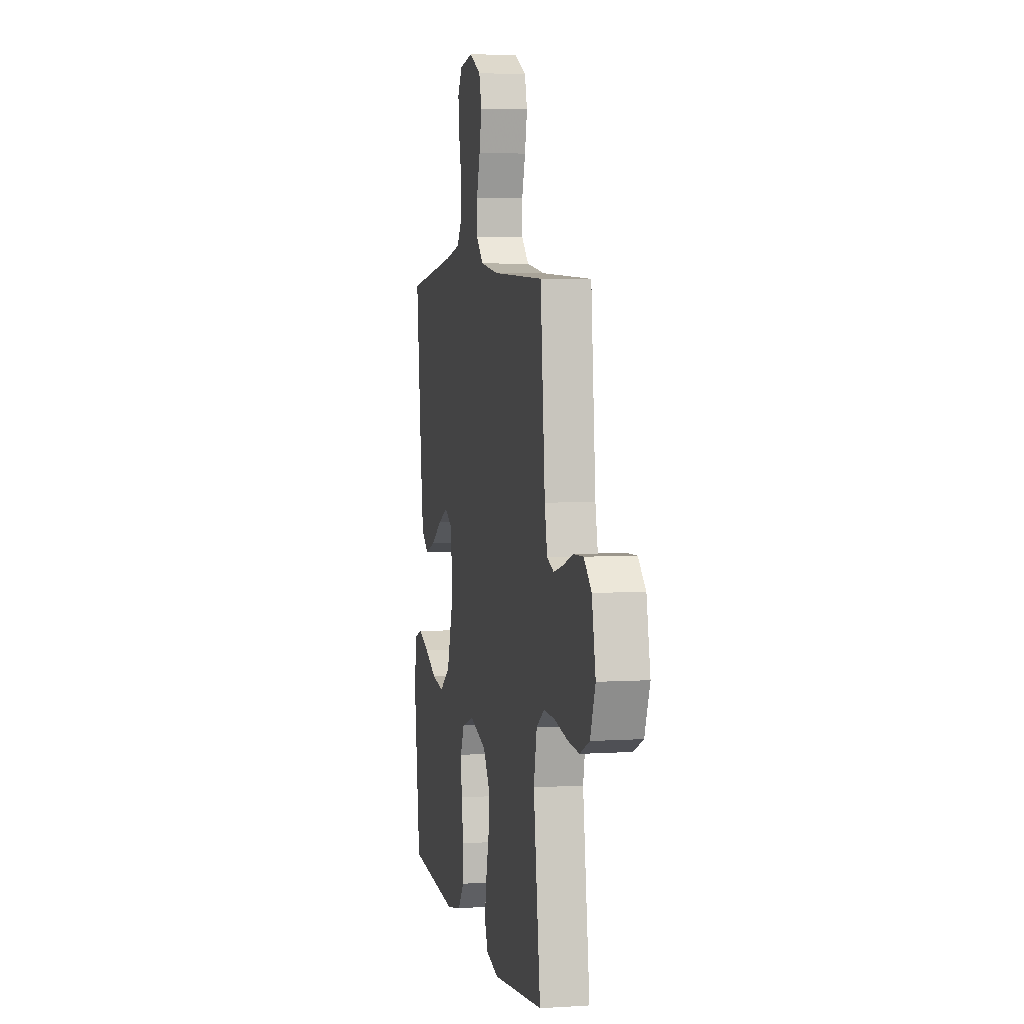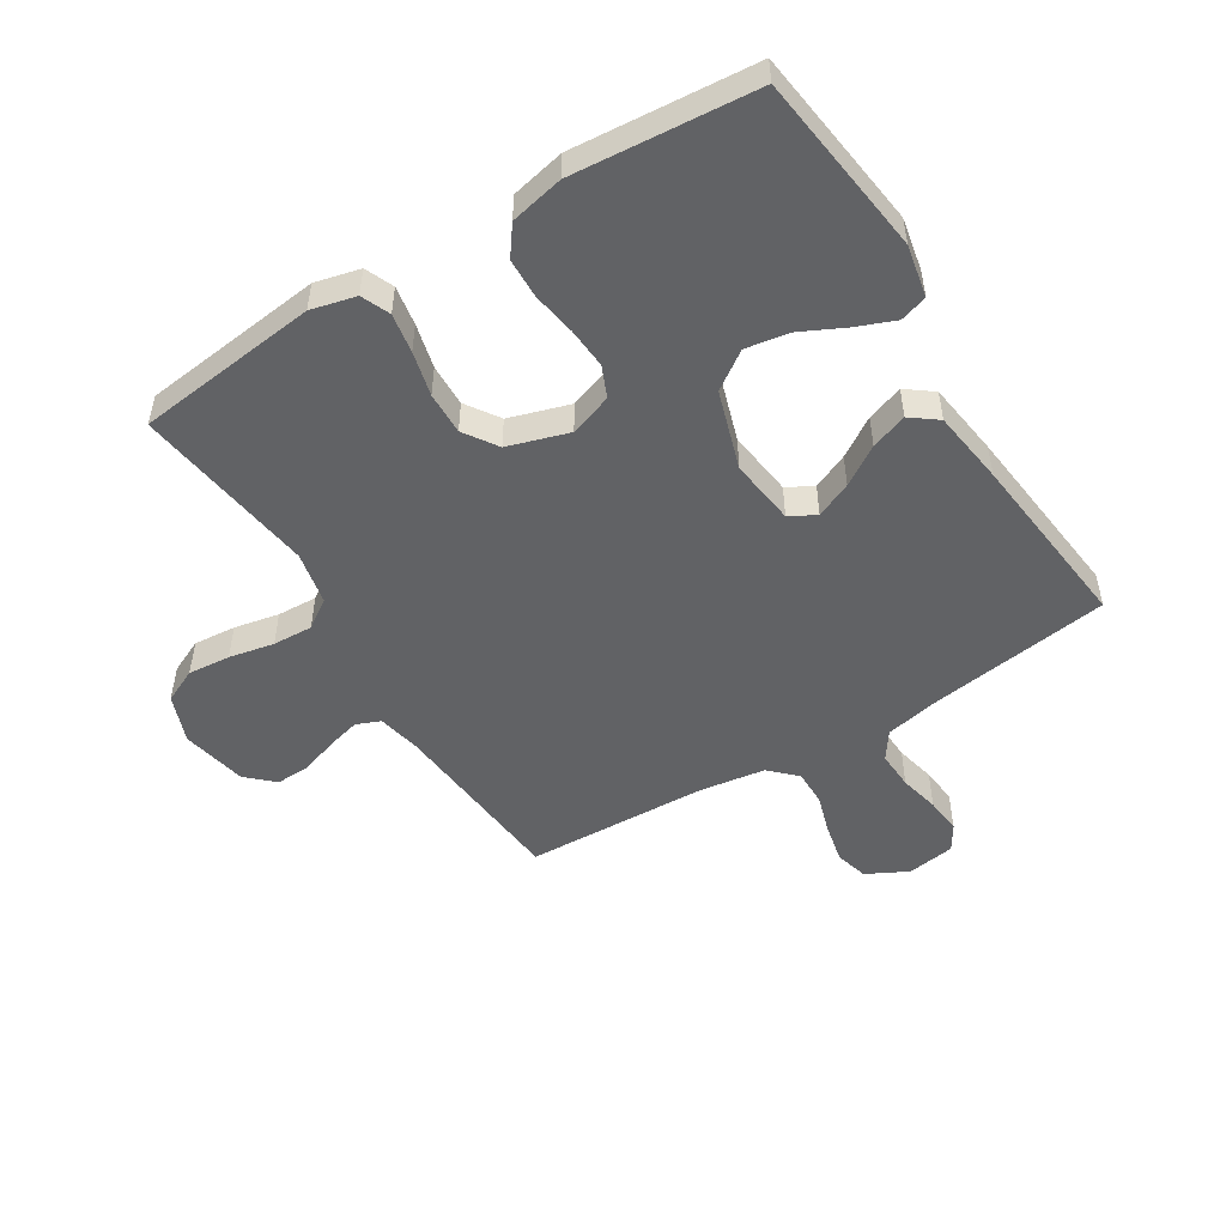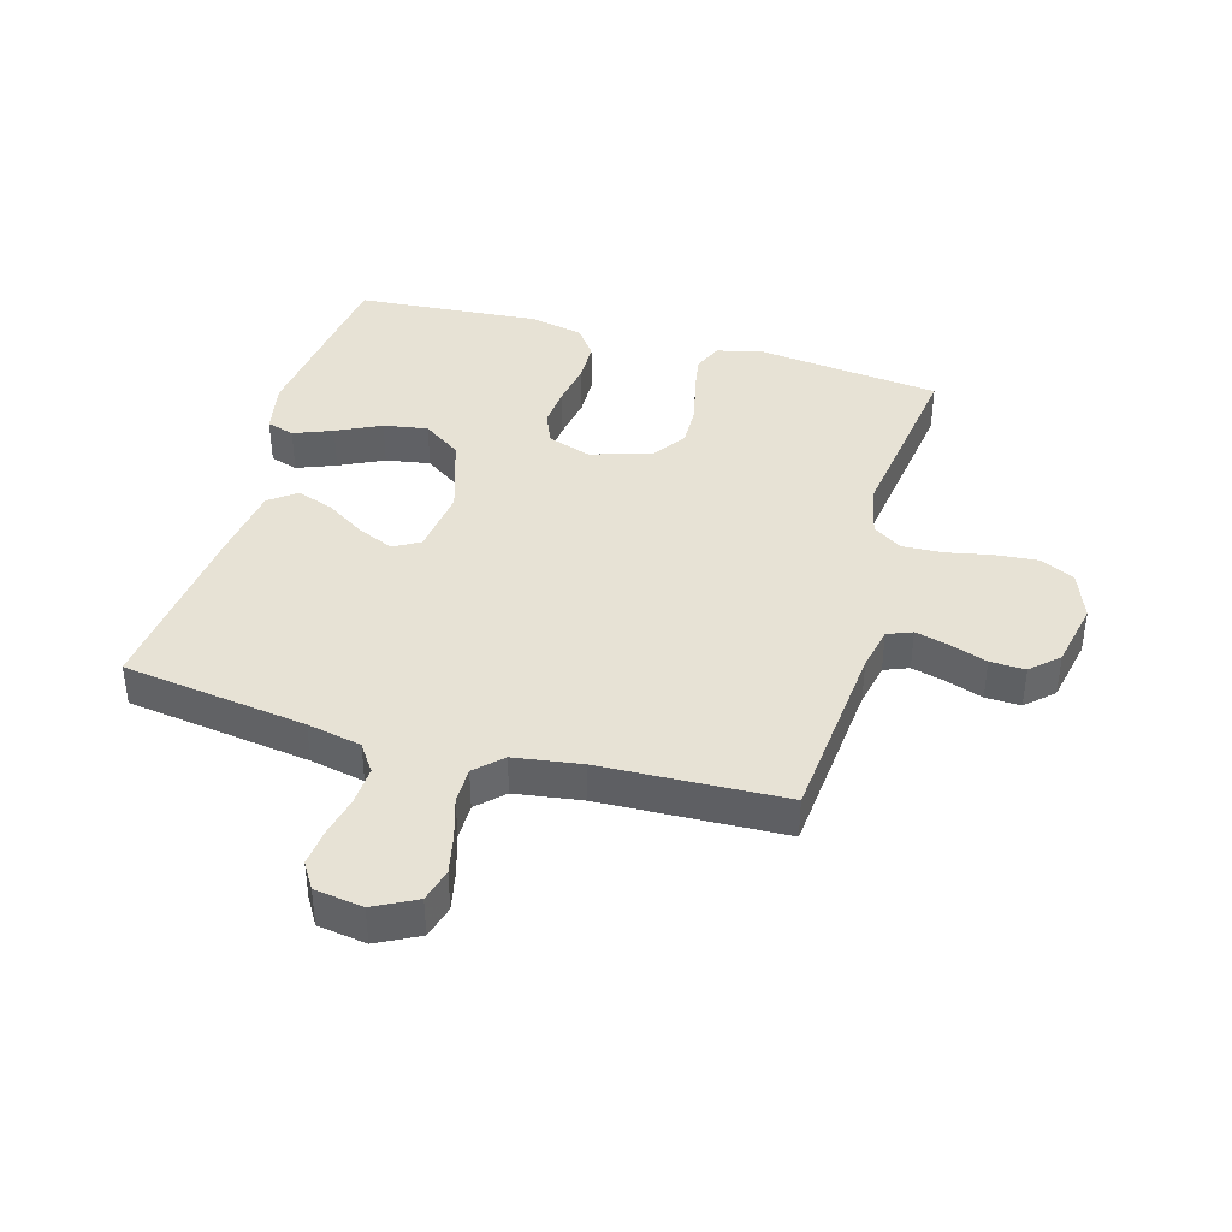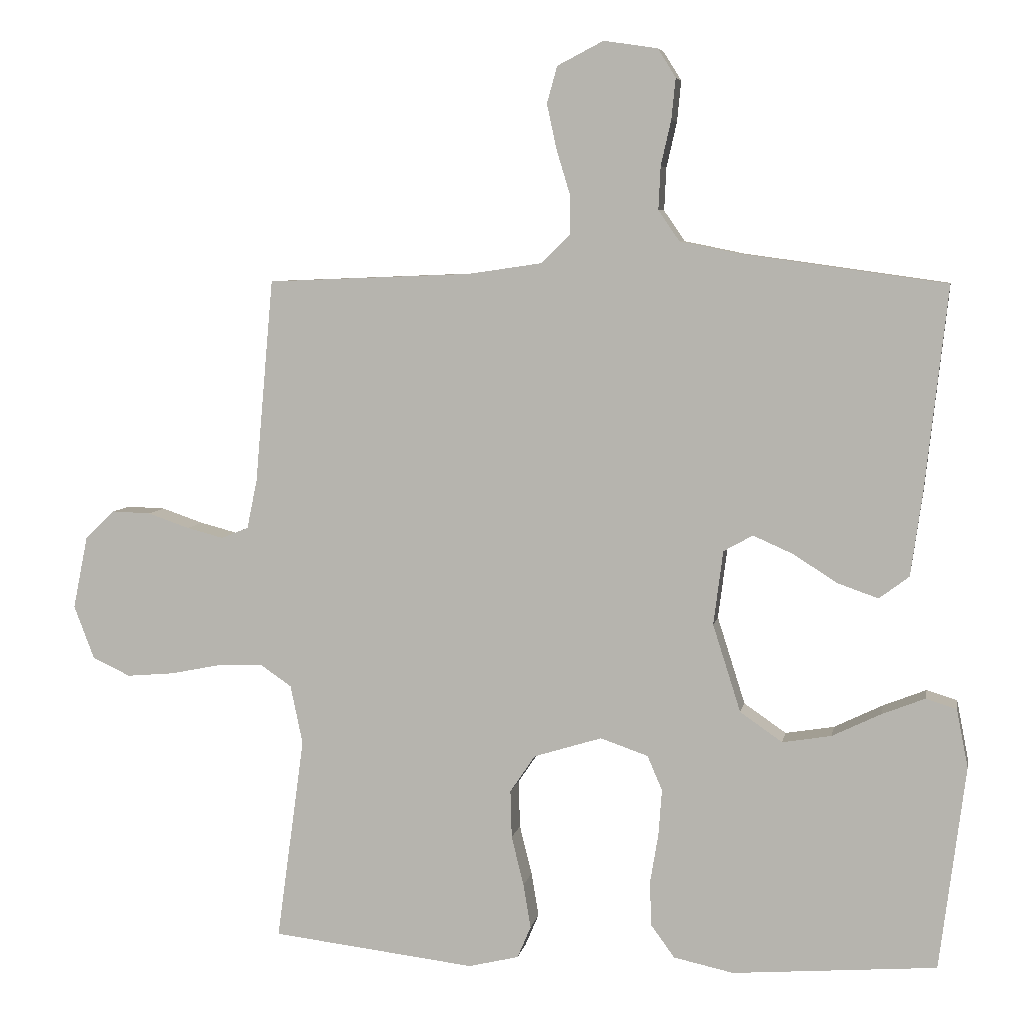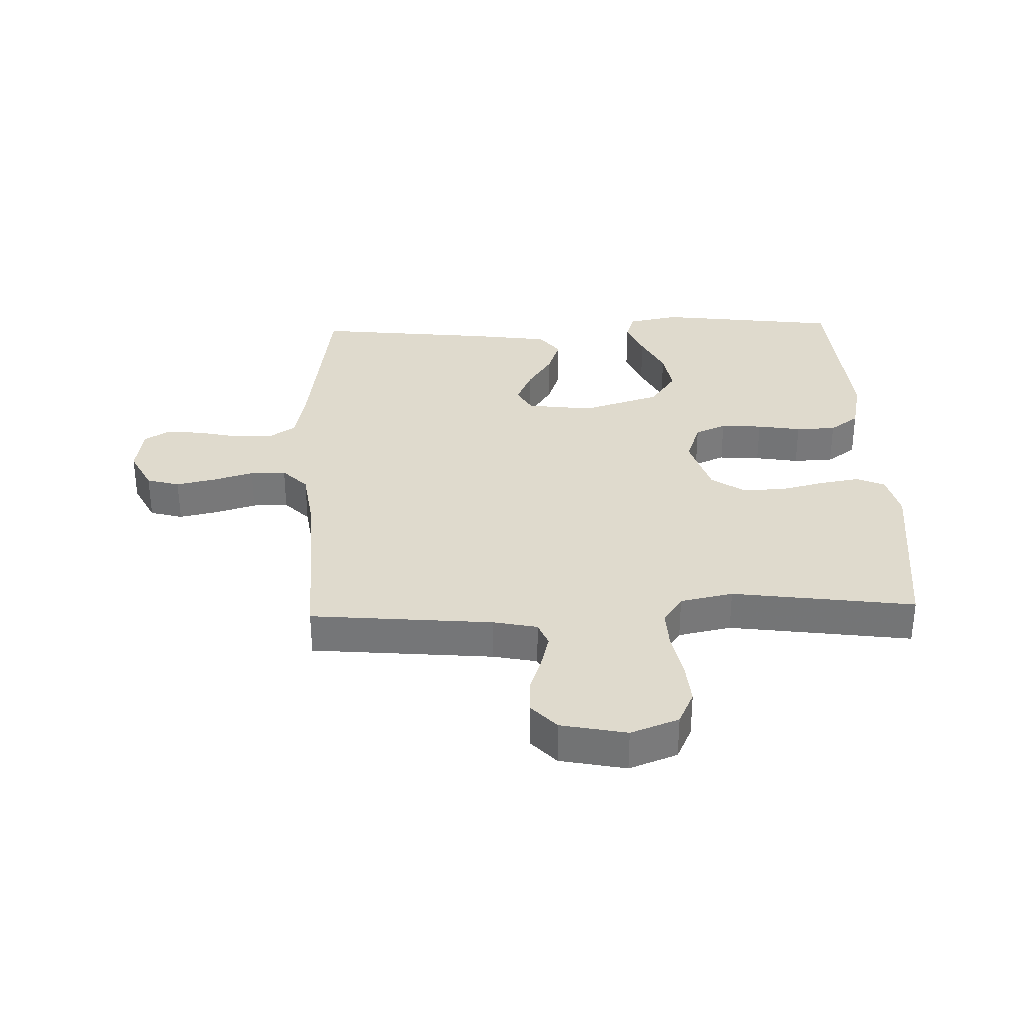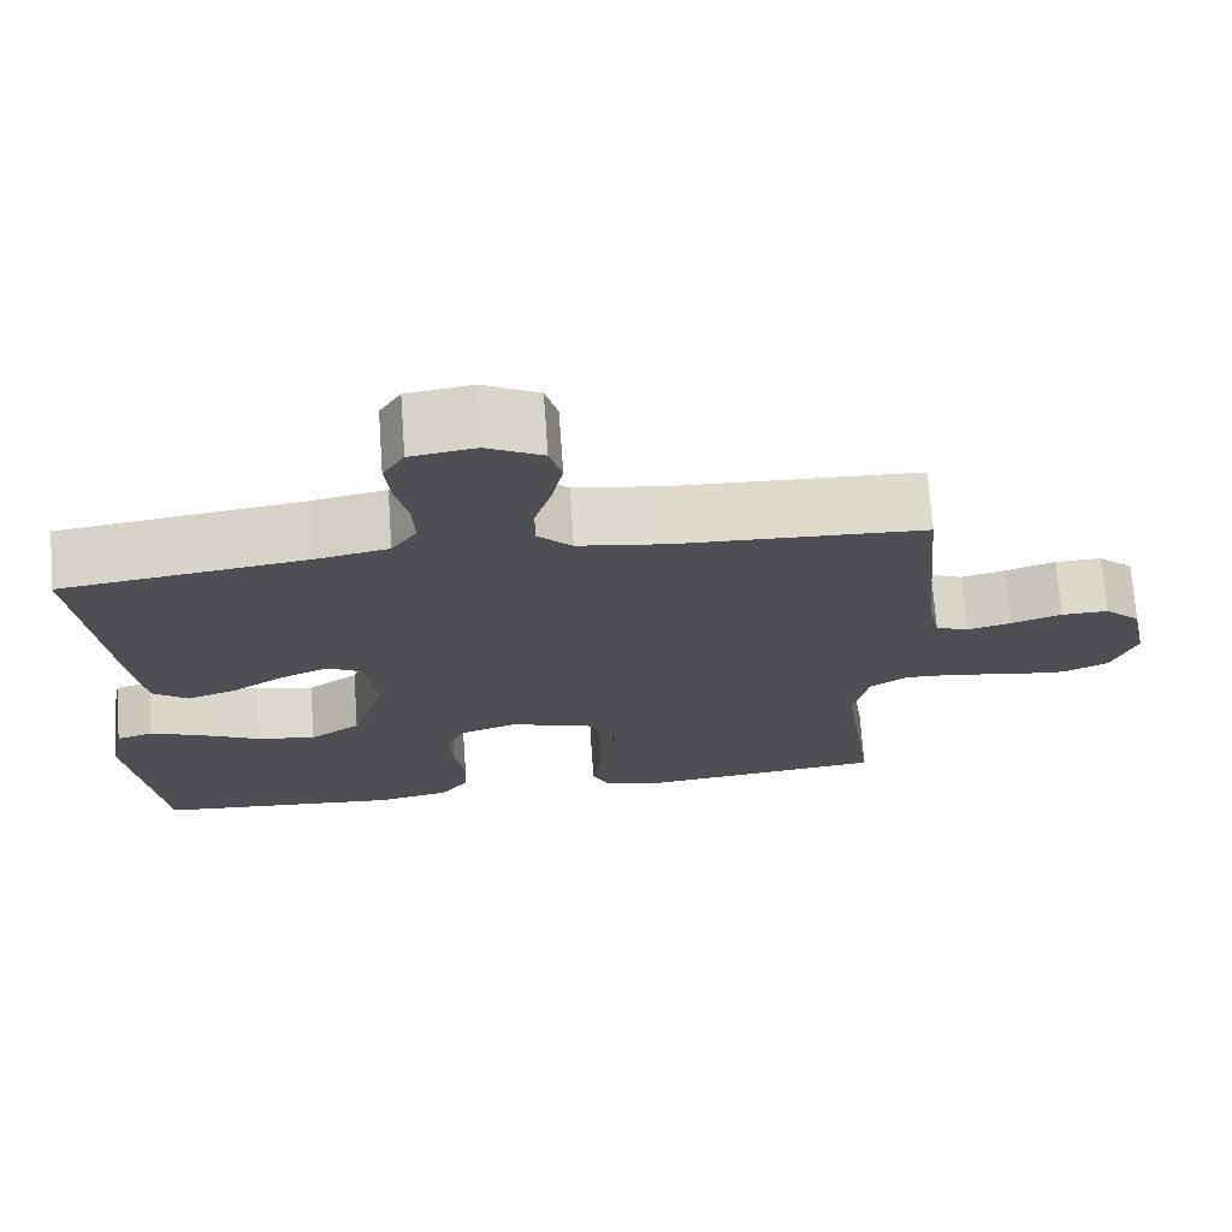
<metadata>
{"format":"obj","ext":"obj","renderer":"f3d","projection":"perspective","resolution":1024,"background":"white","views":[{"elev":4.6,"azim":78.3,"up":"+Z"},{"elev":-50.6,"azim":-148.3,"up":"+Y"},{"elev":40.2,"azim":15.9,"up":"+Y"},{"elev":6.3,"azim":-169.6,"up":"+Z"},{"elev":32.8,"azim":88.1,"up":"+Y"},{"elev":71.9,"azim":-4.1,"up":"+Z"}]}
</metadata>
<code>
v 0.5 0.07 -0.5
v 0.2 0.07 -0.535
v 0.126 0.07 -0.517
v 0.106 0.07 -0.47
v 0.117 0.07 -0.405
v 0.135 0.07 -0.332
v 0.137 0.07 -0.262
v 0.1 0.07 -0.207
v 0 0.07 -0.176
v -0.07 0.07 -0.2
v -0.092 0.07 -0.251
v -0.087 0.07 -0.319
v -0.075 0.07 -0.391
v -0.077 0.07 -0.457
v -0.112 0.07 -0.505
v -0.2 0.07 -0.524
v -0.5 0.07 -0.5
v -0.538 0.07 -0.2
v -0.521 0.07 -0.114
v -0.476 0.07 -0.1
v -0.413 0.07 -0.125
v -0.341 0.07 -0.16
v -0.269 0.07 -0.172
v -0.207 0.07 -0.129
v -0.166 0.07 0
v -0.18 0.07 0.109
v -0.223 0.07 0.133
v -0.282 0.07 0.107
v -0.346 0.07 0.066
v -0.406 0.07 0.045
v -0.45 0.07 0.078
v -0.467 0.07 0.2
v -0.5 0.07 0.5
v -0.2 0.07 0.542
v -0.112 0.07 0.56
v -0.081 0.07 0.605
v -0.084 0.07 0.668
v -0.099 0.07 0.734
v -0.105 0.07 0.794
v -0.079 0.07 0.836
v 0 0.07 0.848
v 0.068 0.07 0.813
v 0.083 0.07 0.759
v 0.069 0.07 0.694
v 0.049 0.07 0.628
v 0.049 0.07 0.569
v 0.091 0.07 0.528
v 0.2 0.07 0.512
v 0.5 0.07 0.5
v 0.527 0.07 0.2
v 0.542 0.07 0.128
v 0.582 0.07 0.112
v 0.636 0.07 0.126
v 0.697 0.07 0.147
v 0.754 0.07 0.149
v 0.798 0.07 0.108
v 0.82 0.07 0
v 0.79 0.07 -0.079
v 0.734 0.07 -0.105
v 0.664 0.07 -0.099
v 0.59 0.07 -0.084
v 0.524 0.07 -0.081
v 0.477 0.07 -0.113
v 0.459 0.07 -0.2
v 0.5 0 -0.5
v 0.2 0 -0.535
v 0.126 0 -0.517
v 0.106 0 -0.47
v 0.117 0 -0.405
v 0.135 0 -0.332
v 0.137 0 -0.262
v 0.1 0 -0.207
v 0 0 -0.176
v -0.07 0 -0.2
v -0.092 0 -0.251
v -0.087 0 -0.319
v -0.075 0 -0.391
v -0.077 0 -0.457
v -0.112 0 -0.505
v -0.2 0 -0.524
v -0.5 0 -0.5
v -0.538 0 -0.2
v -0.521 0 -0.114
v -0.476 0 -0.1
v -0.413 0 -0.125
v -0.341 0 -0.16
v -0.269 0 -0.172
v -0.207 0 -0.129
v -0.166 0 0
v -0.18 0 0.109
v -0.223 0 0.133
v -0.282 0 0.107
v -0.346 0 0.066
v -0.406 0 0.045
v -0.45 0 0.078
v -0.467 0 0.2
v -0.5 0 0.5
v -0.2 0 0.542
v -0.112 0 0.56
v -0.081 0 0.605
v -0.084 0 0.668
v -0.099 0 0.734
v -0.105 0 0.794
v -0.079 0 0.836
v 0 0 0.848
v 0.068 0 0.813
v 0.083 0 0.759
v 0.069 0 0.694
v 0.049 0 0.628
v 0.049 0 0.569
v 0.091 0 0.528
v 0.2 0 0.512
v 0.5 0 0.5
v 0.527 0 0.2
v 0.542 0 0.128
v 0.582 0 0.112
v 0.636 0 0.126
v 0.697 0 0.147
v 0.754 0 0.149
v 0.798 0 0.108
v 0.82 0 0
v 0.79 0 -0.079
v 0.734 0 -0.105
v 0.664 0 -0.099
v 0.59 0 -0.084
v 0.524 0 -0.081
v 0.477 0 -0.113
v 0.459 0 -0.2
f 58 59 60 61
f 58 61 62
f 57 58 62
f 56 57 62
f 53 54 55 56
f 52 53 56 62
f 51 52 62 63
f 48 49 50
f 47 48 50 51
f 42 43 44 45
f 40 41 42 45
f 40 45 46
f 37 38 39 40
f 36 37 40 46
f 35 36 46 47
f 31 32 33 34
f 28 29 30 31
f 27 28 31 34
f 26 27 34 35
f 19 20 21 22
f 17 18 19 22
f 17 22 23
f 16 17 23 24
f 12 13 14 15
f 11 12 15 16
f 3 4 5 6
f 1 2 3 6
f 64 1 6 7
f 63 64 7 8
f 51 63 8 9
f 47 51 9 10
f 25 26 35 47
f 25 47 10 11
f 11 16 24 25
f 125 124 123 122
f 126 125 122
f 126 122 121
f 126 121 120
f 120 119 118 117
f 126 120 117 116
f 127 126 116 115
f 114 113 112
f 115 114 112 111
f 109 108 107 106
f 109 106 105 104
f 110 109 104
f 104 103 102 101
f 110 104 101 100
f 111 110 100 99
f 98 97 96 95
f 95 94 93 92
f 98 95 92 91
f 99 98 91 90
f 86 85 84 83
f 86 83 82 81
f 87 86 81
f 88 87 81 80
f 79 78 77 76
f 80 79 76 75
f 70 69 68 67
f 70 67 66 65
f 71 70 65 128
f 72 71 128 127
f 73 72 127 115
f 74 73 115 111
f 111 99 90 89
f 75 74 111 89
f 89 88 80 75
f 1 65 66 2
f 2 66 67 3
f 3 67 68 4
f 4 68 69 5
f 5 69 70 6
f 6 70 71 7
f 7 71 72 8
f 8 72 73 9
f 9 73 74 10
f 10 74 75 11
f 11 75 76 12
f 12 76 77 13
f 13 77 78 14
f 14 78 79 15
f 15 79 80 16
f 16 80 81 17
f 17 81 82 18
f 18 82 83 19
f 19 83 84 20
f 20 84 85 21
f 21 85 86 22
f 22 86 87 23
f 23 87 88 24
f 24 88 89 25
f 25 89 90 26
f 26 90 91 27
f 27 91 92 28
f 28 92 93 29
f 29 93 94 30
f 30 94 95 31
f 31 95 96 32
f 32 96 97 33
f 33 97 98 34
f 34 98 99 35
f 35 99 100 36
f 36 100 101 37
f 37 101 102 38
f 38 102 103 39
f 39 103 104 40
f 40 104 105 41
f 41 105 106 42
f 42 106 107 43
f 43 107 108 44
f 44 108 109 45
f 45 109 110 46
f 46 110 111 47
f 47 111 112 48
f 48 112 113 49
f 49 113 114 50
f 50 114 115 51
f 51 115 116 52
f 52 116 117 53
f 53 117 118 54
f 54 118 119 55
f 55 119 120 56
f 56 120 121 57
f 57 121 122 58
f 58 122 123 59
f 59 123 124 60
f 60 124 125 61
f 61 125 126 62
f 62 126 127 63
f 63 127 128 64
f 64 128 65 1

</code>
